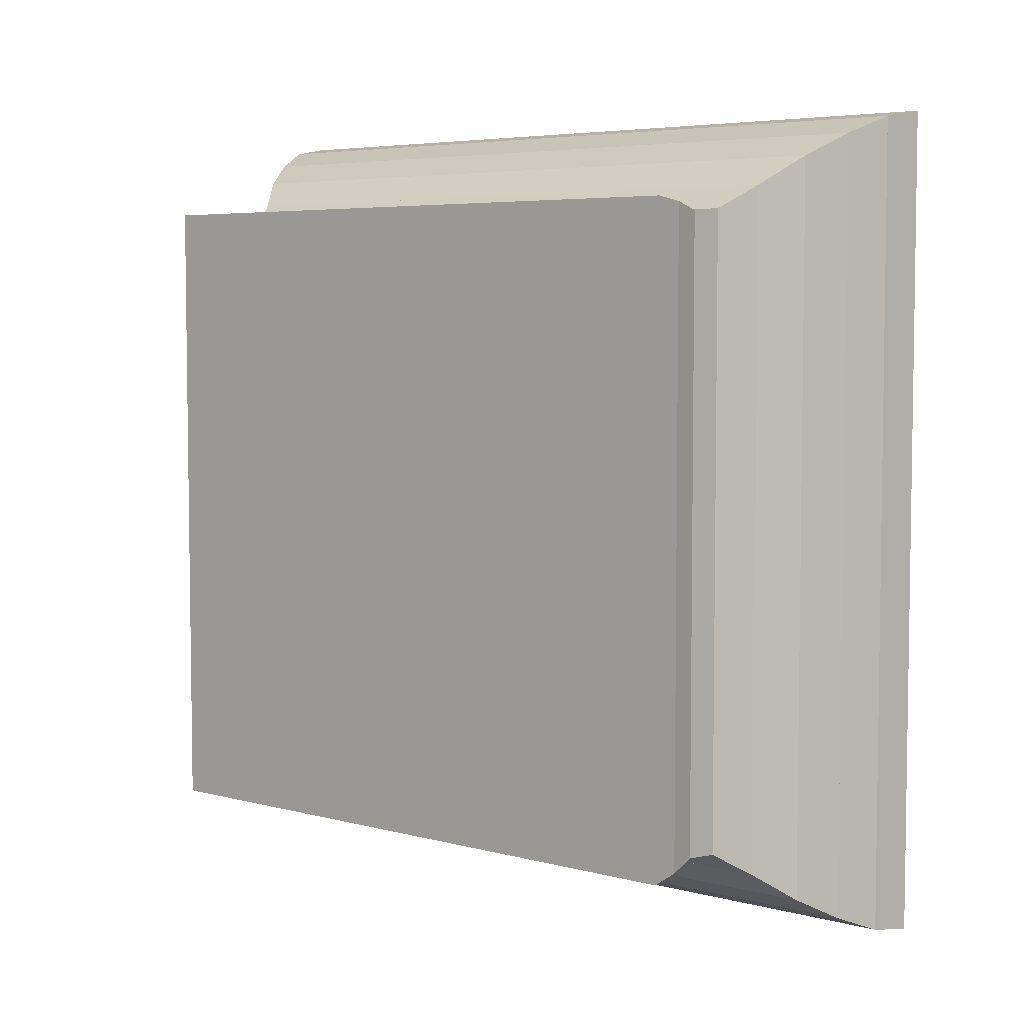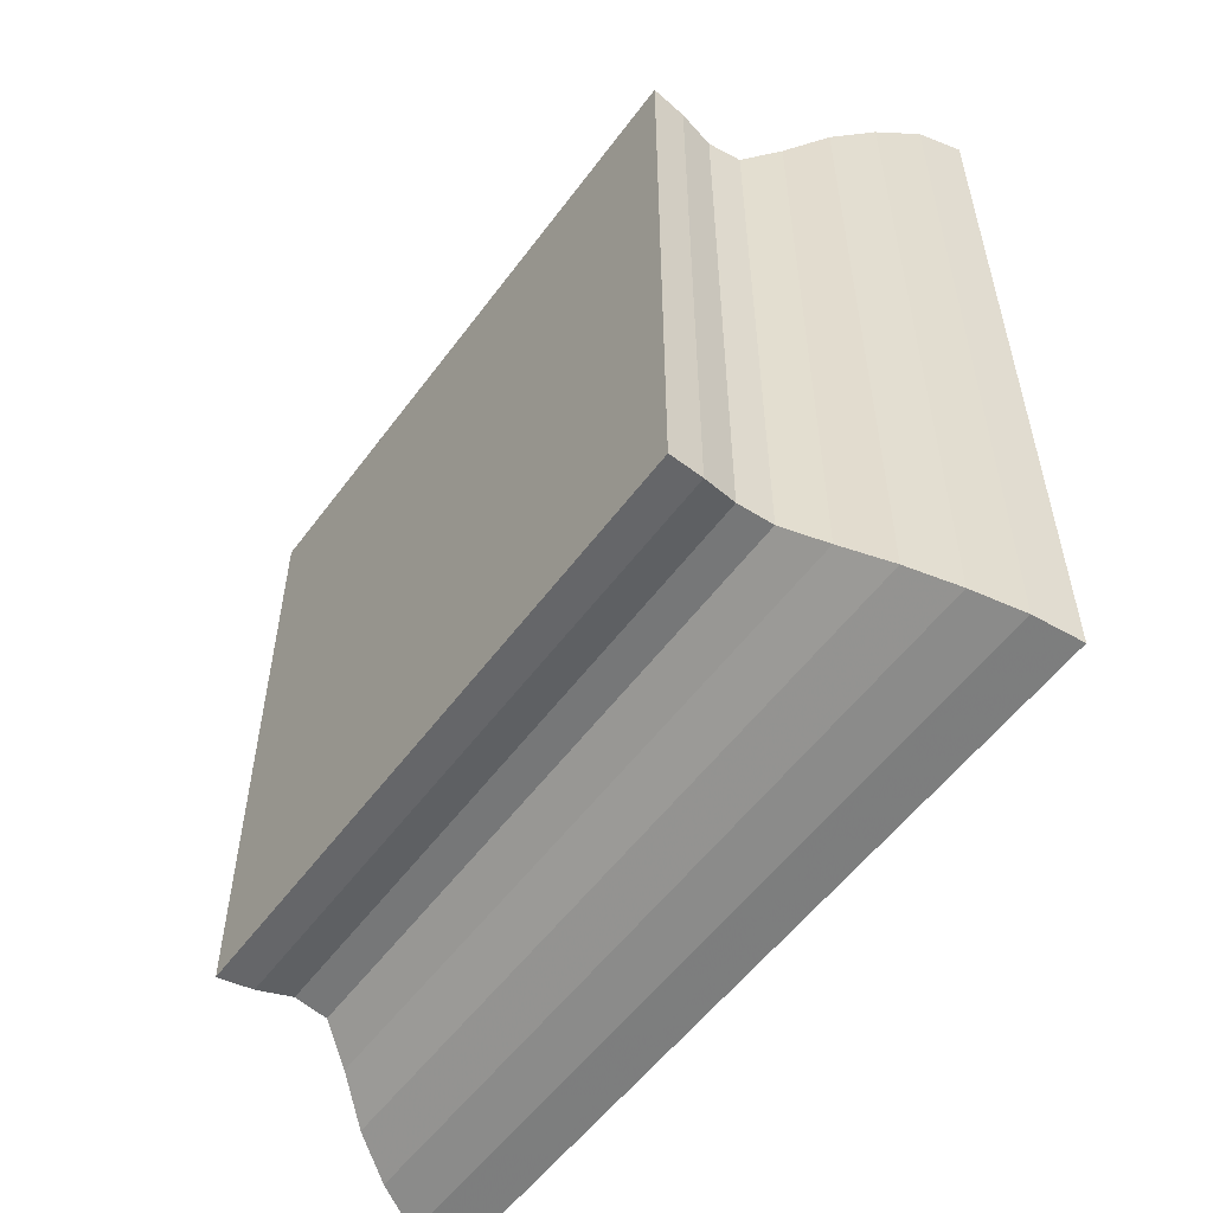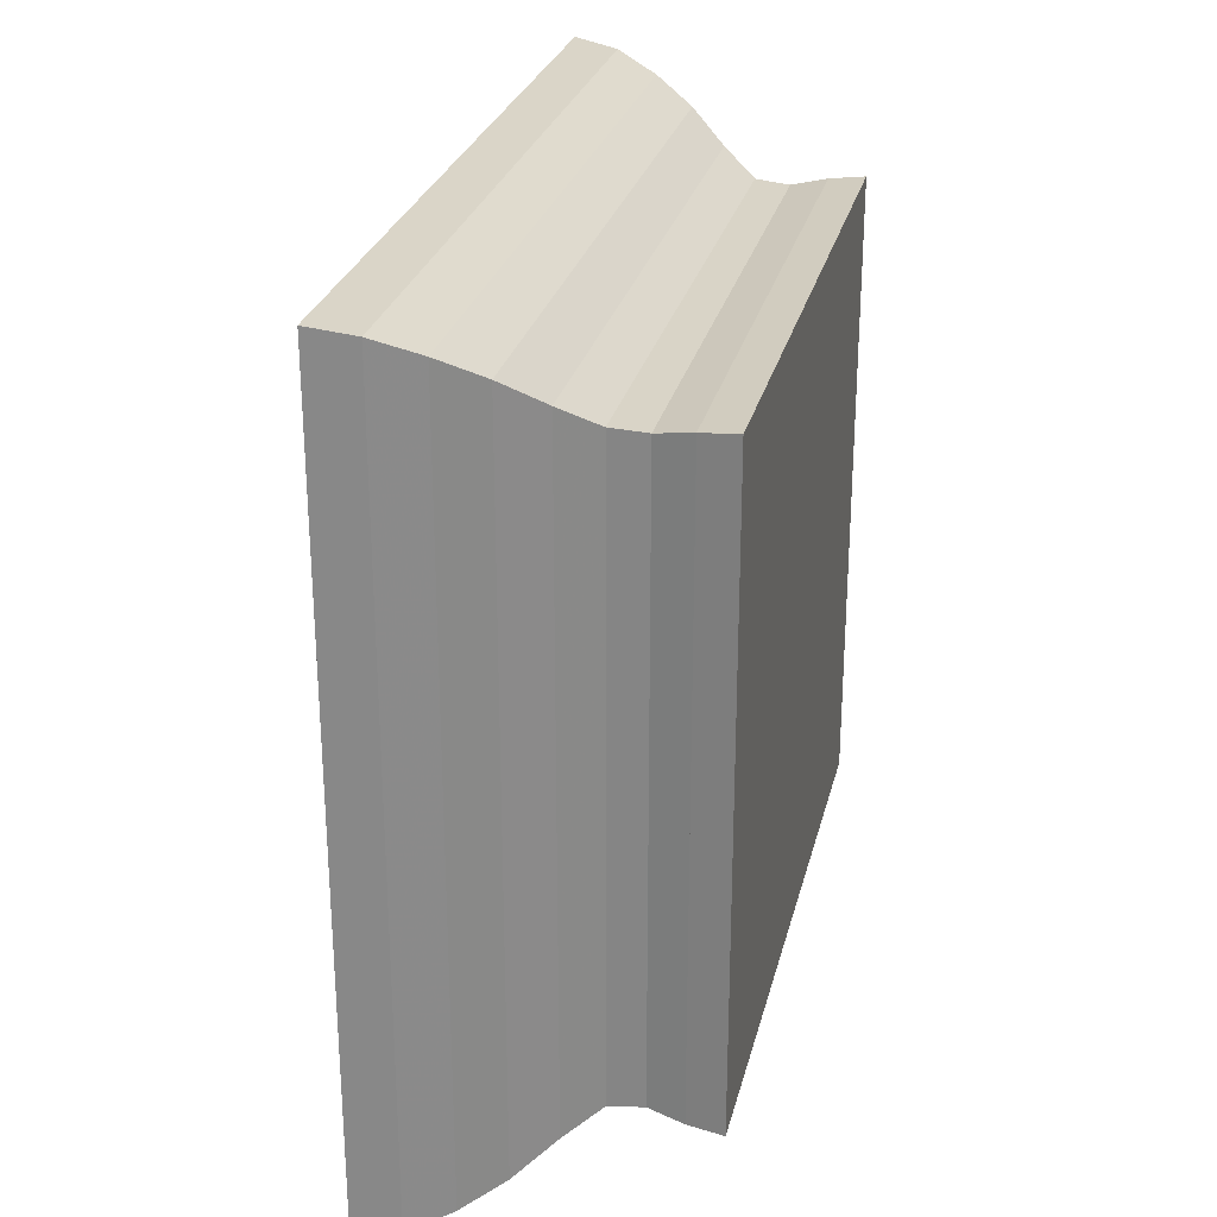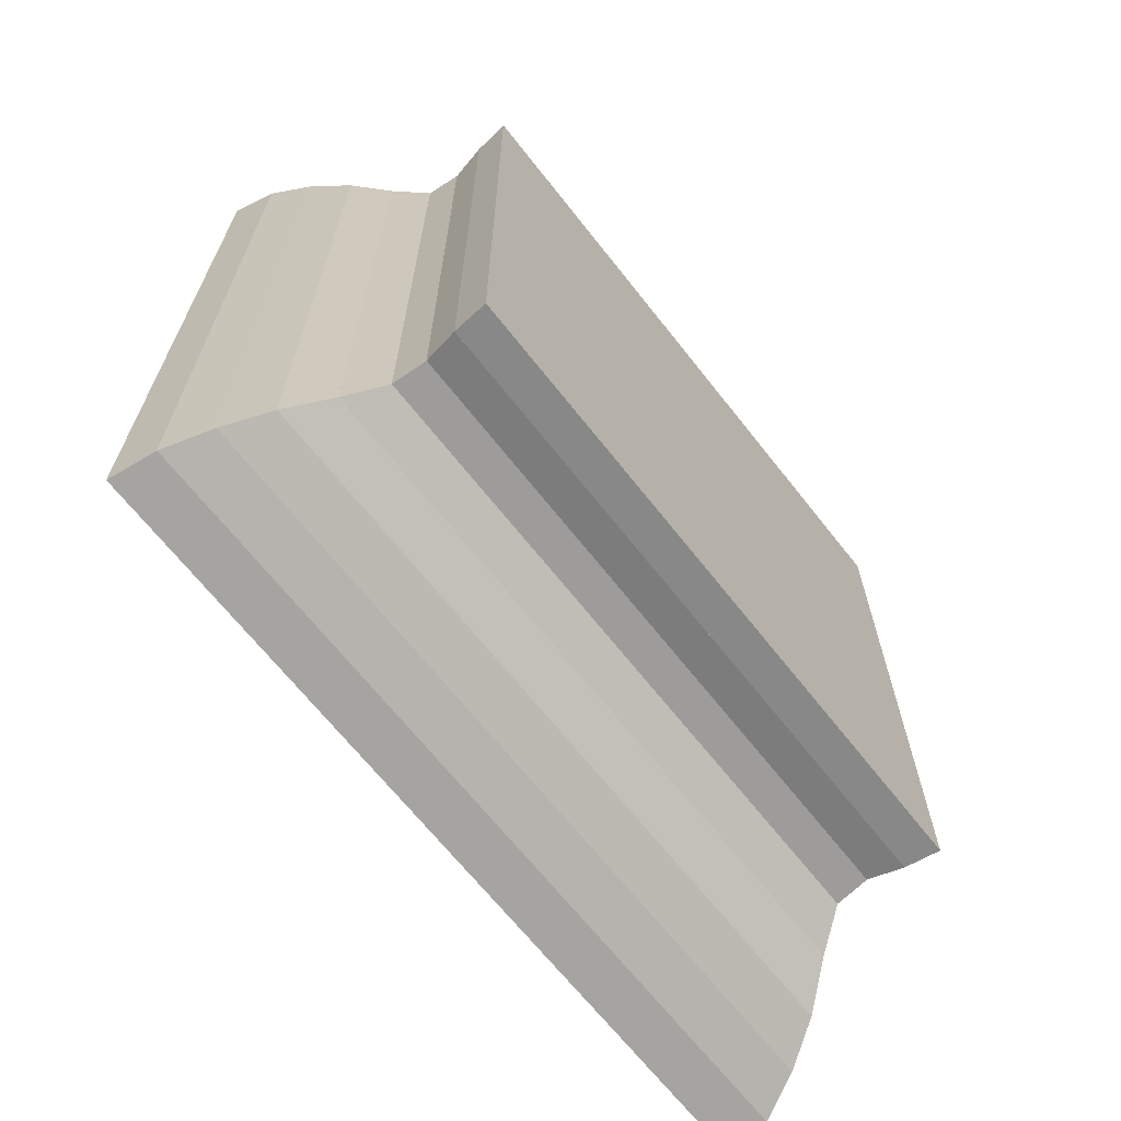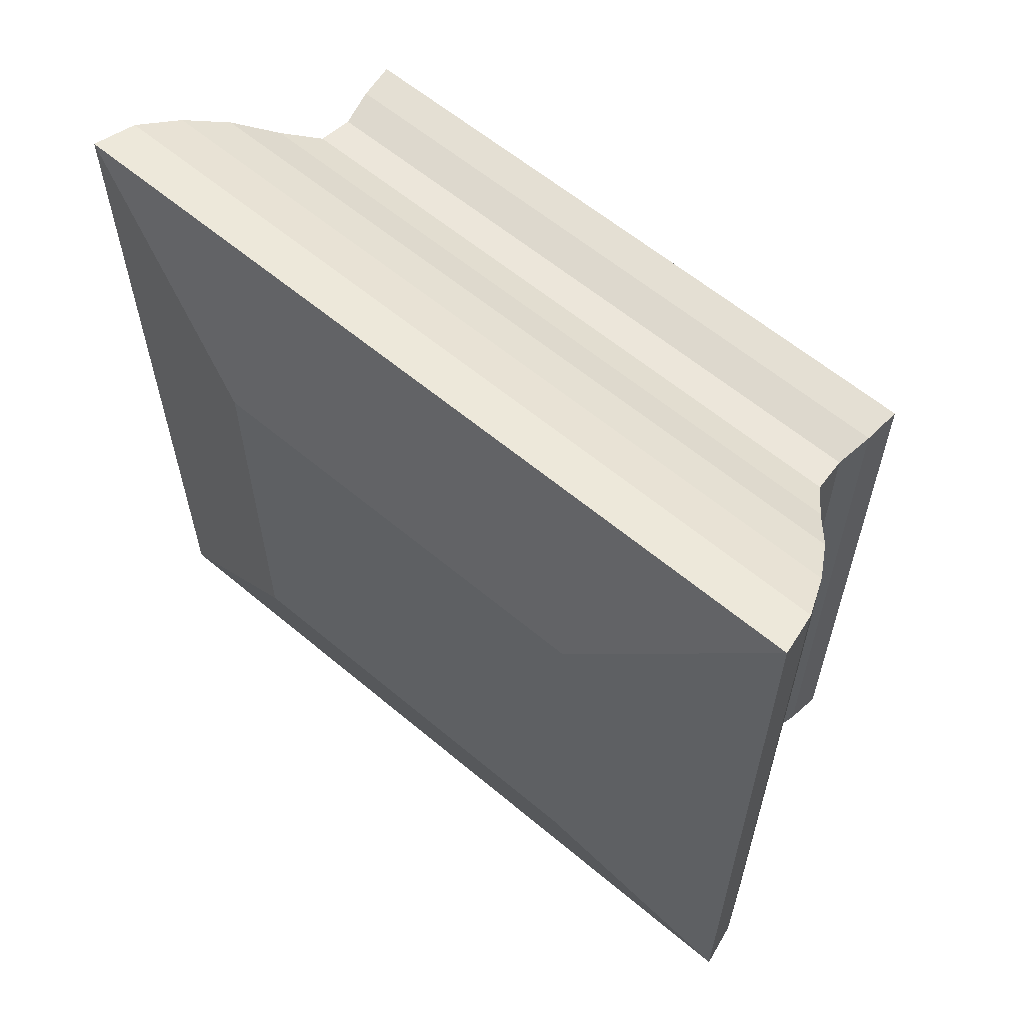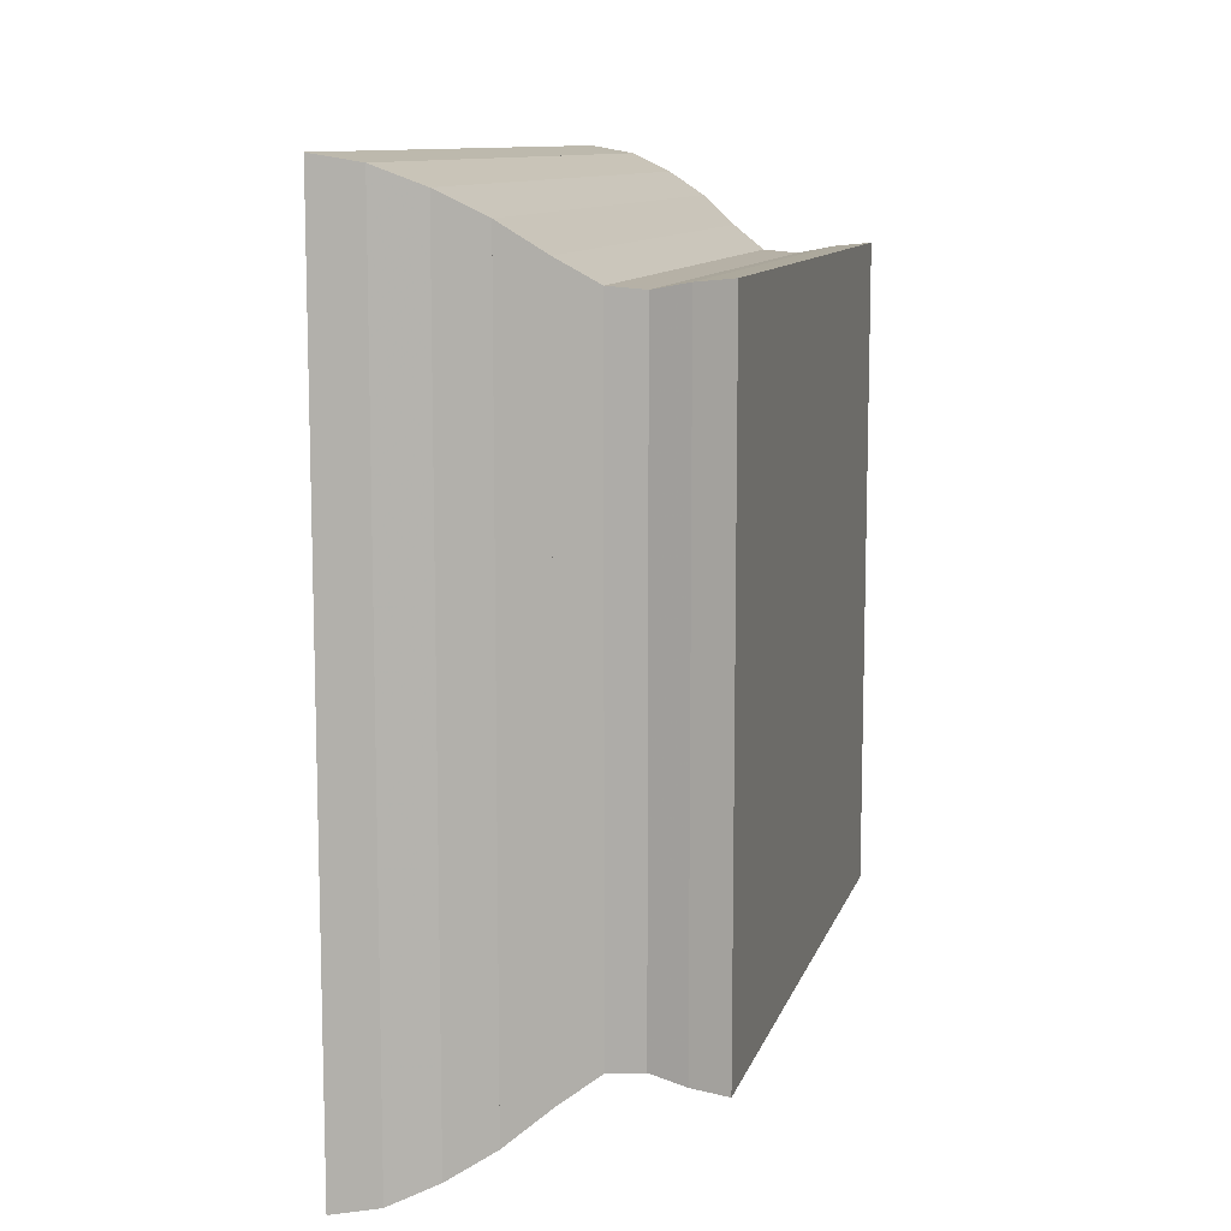
<metadata>
{"format":"obj","ext":"obj","renderer":"f3d","projection":"perspective","resolution":1024,"background":"white","views":[{"elev":5.2,"azim":129.7,"up":"+Z"},{"elev":-54.8,"azim":144.2,"up":"+Z"},{"elev":26.8,"azim":13.1,"up":"+Z"},{"elev":-67.0,"azim":38.2,"up":"+Y"},{"elev":60.6,"azim":-49.4,"up":"+Z"},{"elev":10.5,"azim":14.3,"up":"+Y"}]}
</metadata>
<code>
v 0 -1 -1
v 0 -1 1
v 0 1 1
v 0 1 -1
v 0.2156 -1.94 -1.94
v 0.2156 -1.94 1.94
v 0.2156 1.94 1.94
v 0.2156 1.94 -1.94
v 0.4272 -1.904 -1.904
v 0.4272 -1.904 1.904
v 0.4272 1.904 1.904
v 0.4272 1.904 -1.904
v 0.6294 -1.82 -1.82
v 0.6294 -1.82 1.82
v 0.6294 1.82 1.82
v 0.6294 1.82 -1.82
v 0.8197 -1.712 -1.712
v 0.8197 -1.712 1.712
v 0.8197 1.712 1.712
v 0.8197 1.712 -1.712
v 0.9952 -1.579 -1.579
v 0.9952 -1.579 1.579
v 0.9952 1.579 1.579
v 0.9952 1.579 -1.579
v 1.159 -1.471 -1.471
v 1.159 -1.471 1.471
v 1.159 1.471 1.471
v 1.159 1.471 -1.471
v 1.321 -1.458 -1.458
v 1.321 -1.458 1.458
v 1.321 1.458 1.458
v 1.321 1.458 -1.458
v 1.486 -1.49 -1.49
v 1.486 -1.49 1.49
v 1.486 1.49 1.49
v 1.486 1.49 -1.49
v 1.654 -1.506 -1.506
v 1.654 -1.506 1.506
v 1.654 1.506 1.506
v 1.654 1.506 -1.506
f 1 2 4 5
f 5 6 7 8
f 5 6 2 1
f 6 7 3 2
f 7 8 4 3
f 8 5 1 4
f 9 10 11 12
f 9 10 6 5
f 10 11 7 6
f 11 12 8 7
f 12 9 5 8
f 13 14 15 16
f 13 14 10 9
f 14 15 11 10
f 15 16 12 11
f 16 13 9 12
f 17 18 19 20
f 17 18 14 13
f 18 19 15 14
f 19 20 16 15
f 20 17 13 16
f 21 22 23 24
f 21 22 18 17
f 22 23 19 18
f 23 24 20 19
f 24 21 17 20
f 25 26 27 28
f 25 26 22 21
f 26 27 23 22
f 27 28 24 23
f 28 25 21 24
f 29 30 31 32
f 29 30 26 25
f 30 31 27 26
f 31 32 28 27
f 32 29 25 28
f 33 34 35 36
f 33 34 30 29
f 34 35 31 30
f 35 36 32 31
f 36 33 29 32
f 37 38 39 40
f 37 38 34 33
f 38 39 35 34
f 39 40 36 35
f 40 37 33 36

</code>
